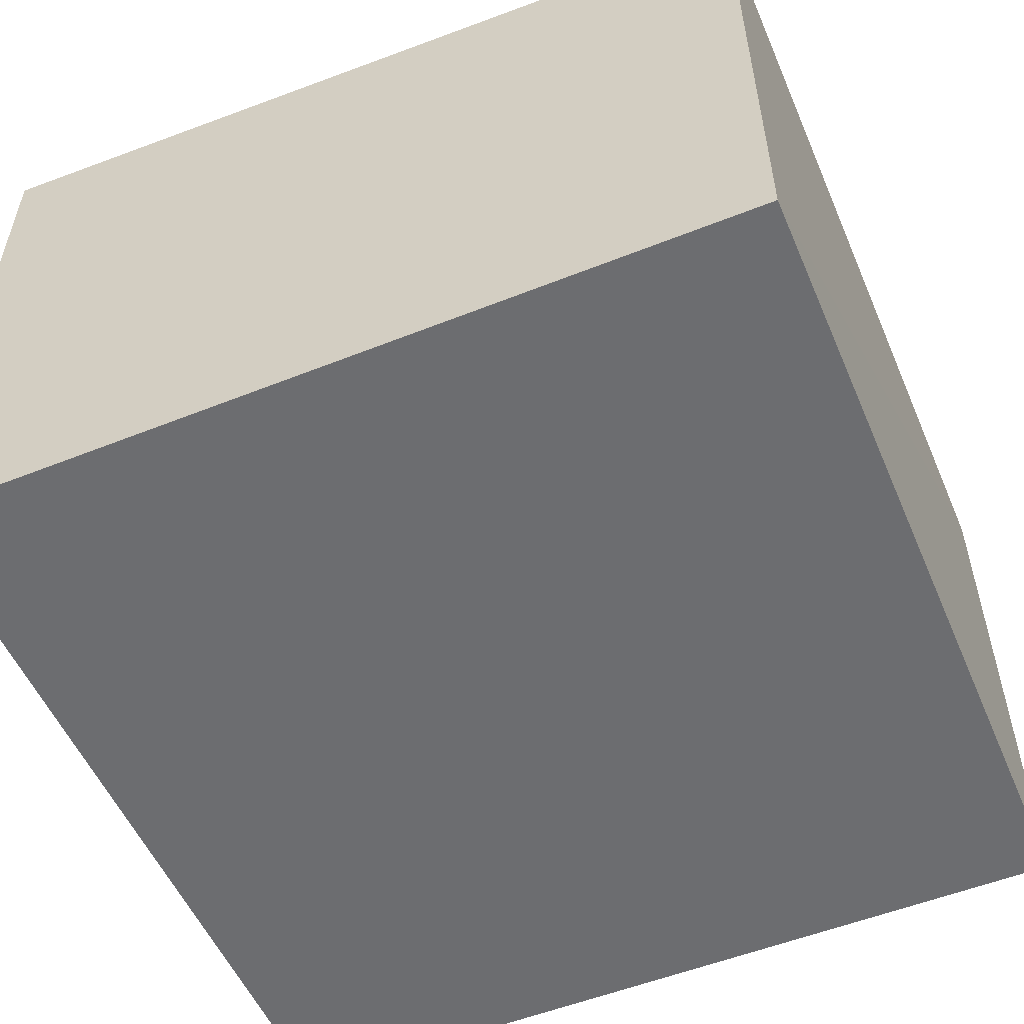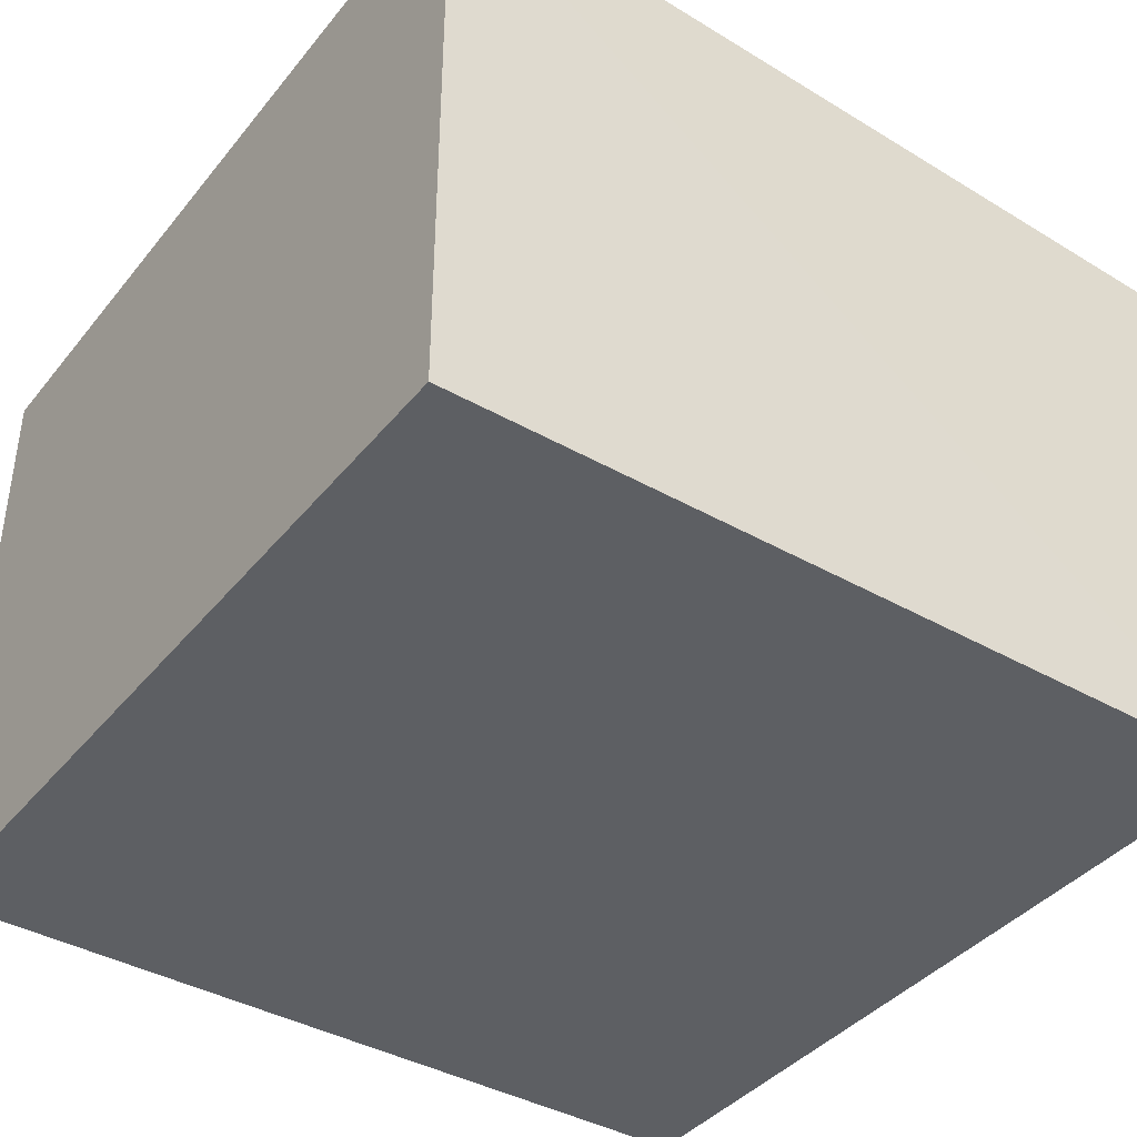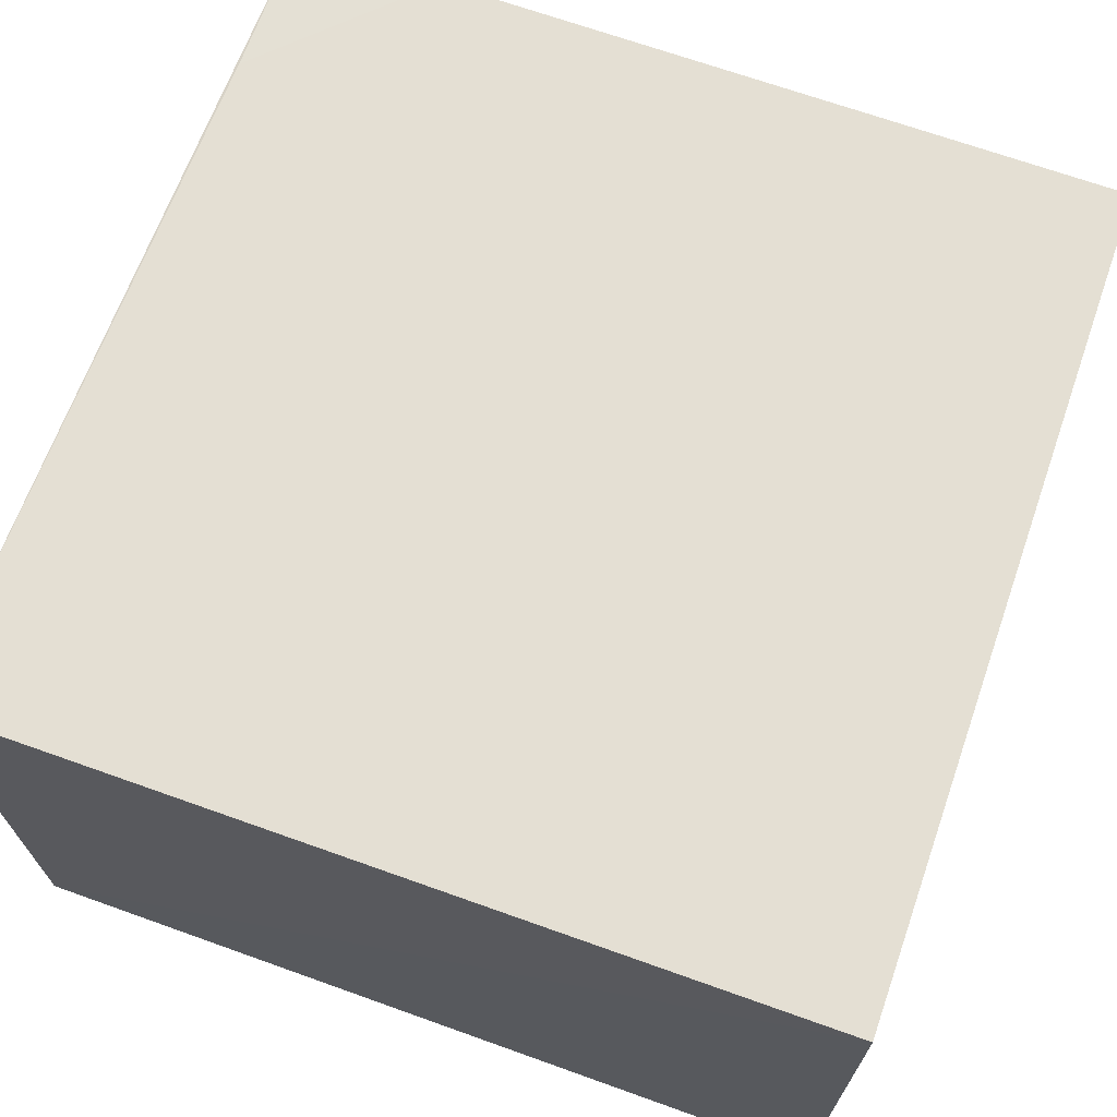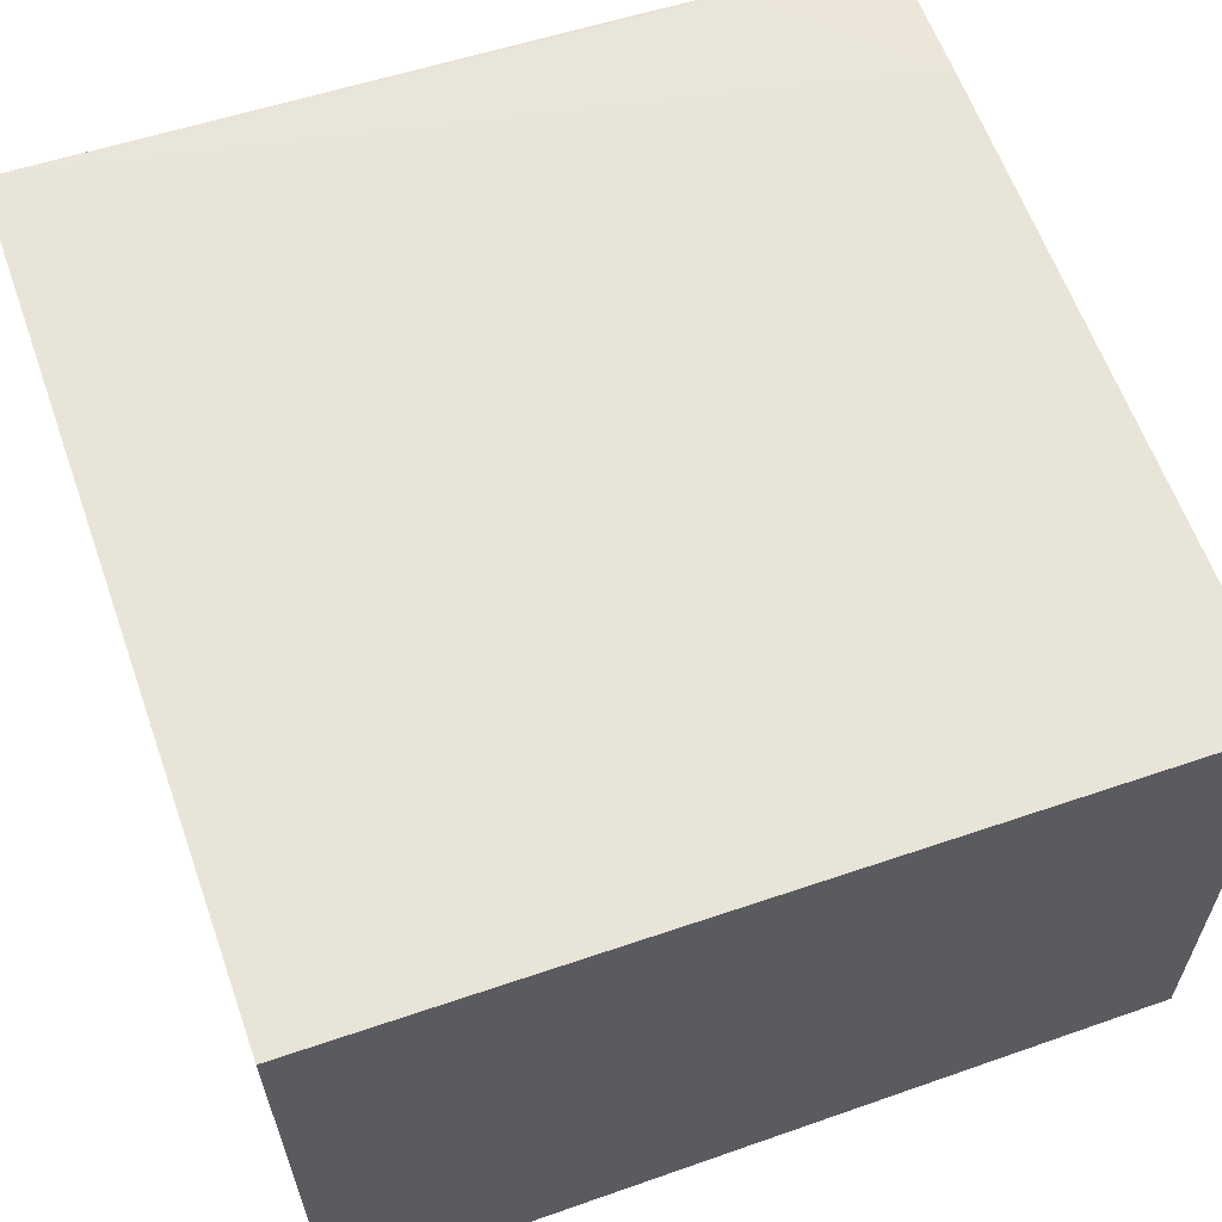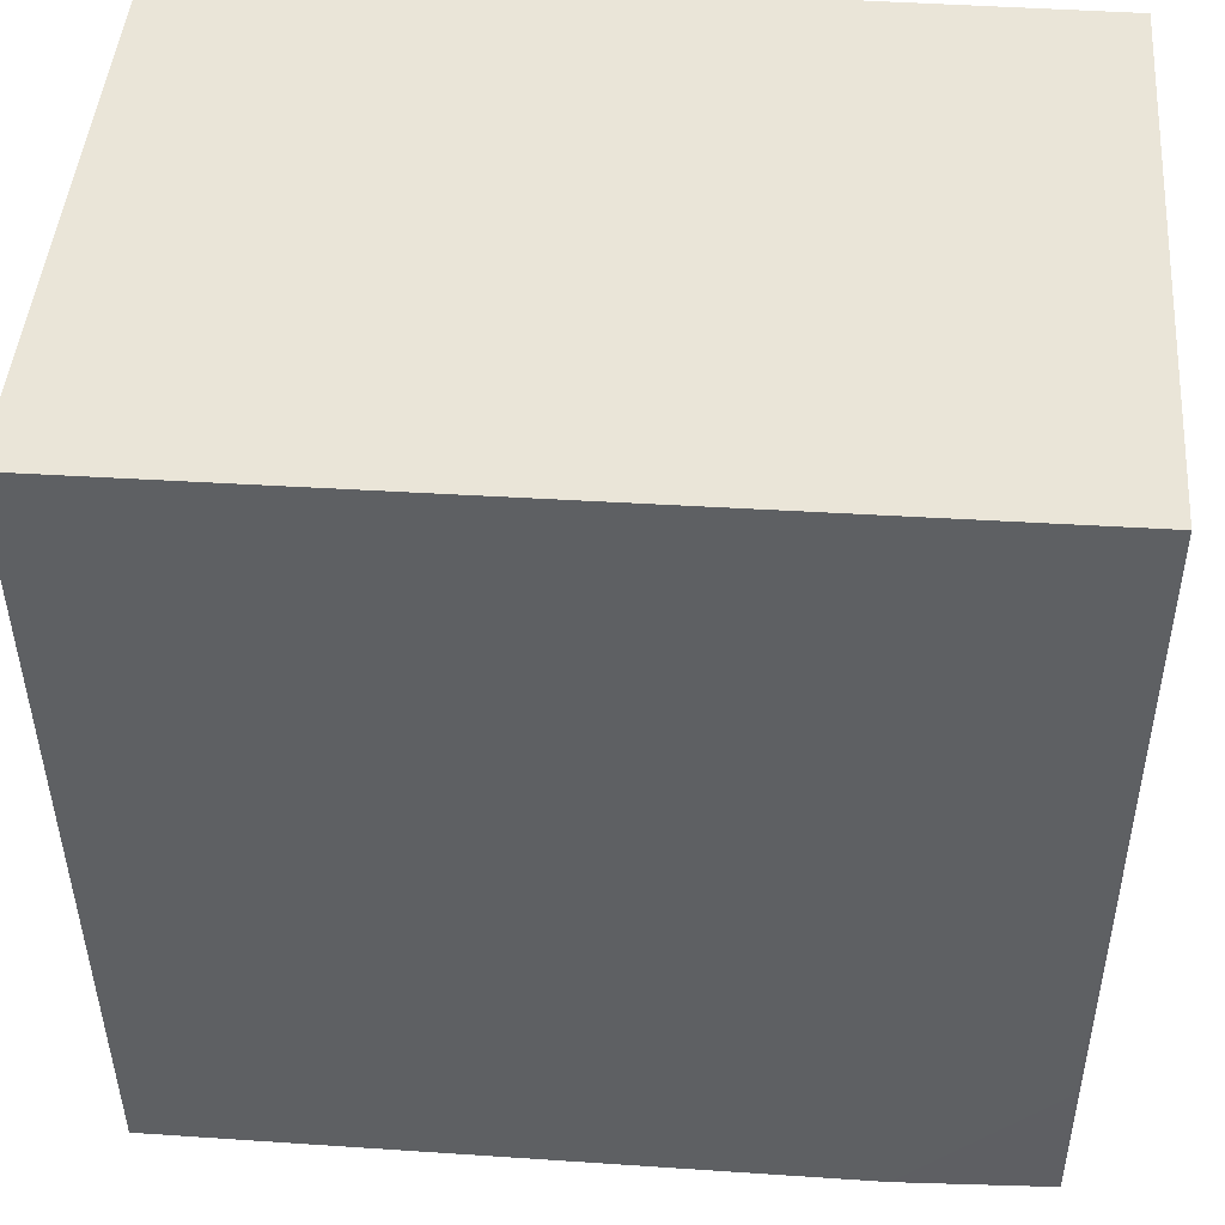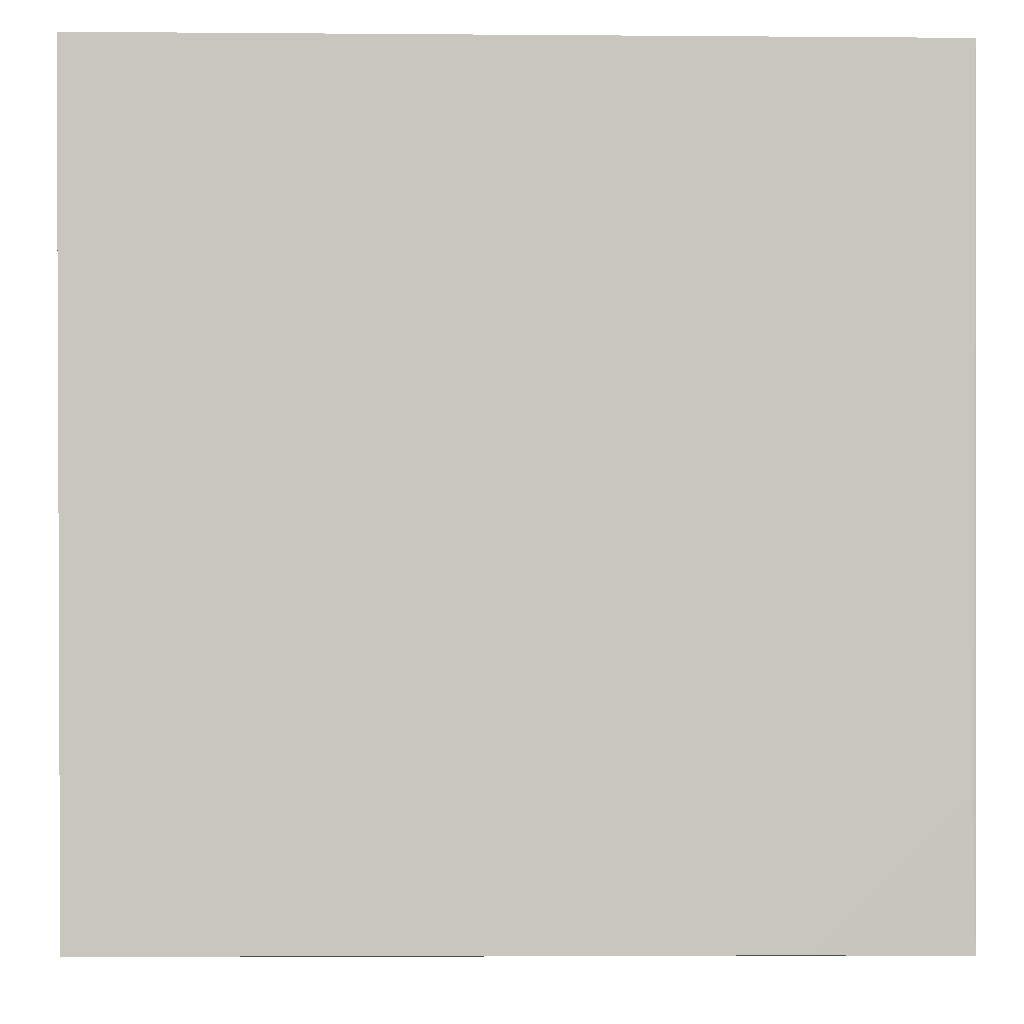
<metadata>
{"format":"obj","ext":"obj","renderer":"f3d","projection":"perspective","resolution":1024,"background":"white","views":[{"elev":-54.0,"azim":113.0,"up":"+Y"},{"elev":-40.0,"azim":54.9,"up":"+Y"},{"elev":69.0,"azim":19.7,"up":"+Y"},{"elev":62.1,"azim":70.4,"up":"+Y"},{"elev":45.2,"azim":-175.5,"up":"+Z"},{"elev":-2.9,"azim":179.0,"up":"+Z"}]}
</metadata>
<code>
v 0.02391 0.03442 0.1212
v 0.02397 0.004011 0.1212
v 0.02397 0.004011 0.0804
v -0.01681 0.03225 0.08042
v -0.01683 0.004011 0.1212
v 0.02367 0.03268 0.08053
v -0.01681 0.03409 0.1212
v -0.01683 0.004011 0.0804
v -0.00946 0.03264 0.08052
v -0.01668 0.03264 0.08771
f 1 2 3
f 5 2 1
f 5 3 2
f 6 1 3
f 6 3 4
f 7 5 1
f 8 4 3
f 8 3 5
f 8 7 4
f 8 5 7
f 9 6 4
f 9 7 1
f 9 1 6
f 10 9 4
f 10 4 7
f 10 7 9

</code>
